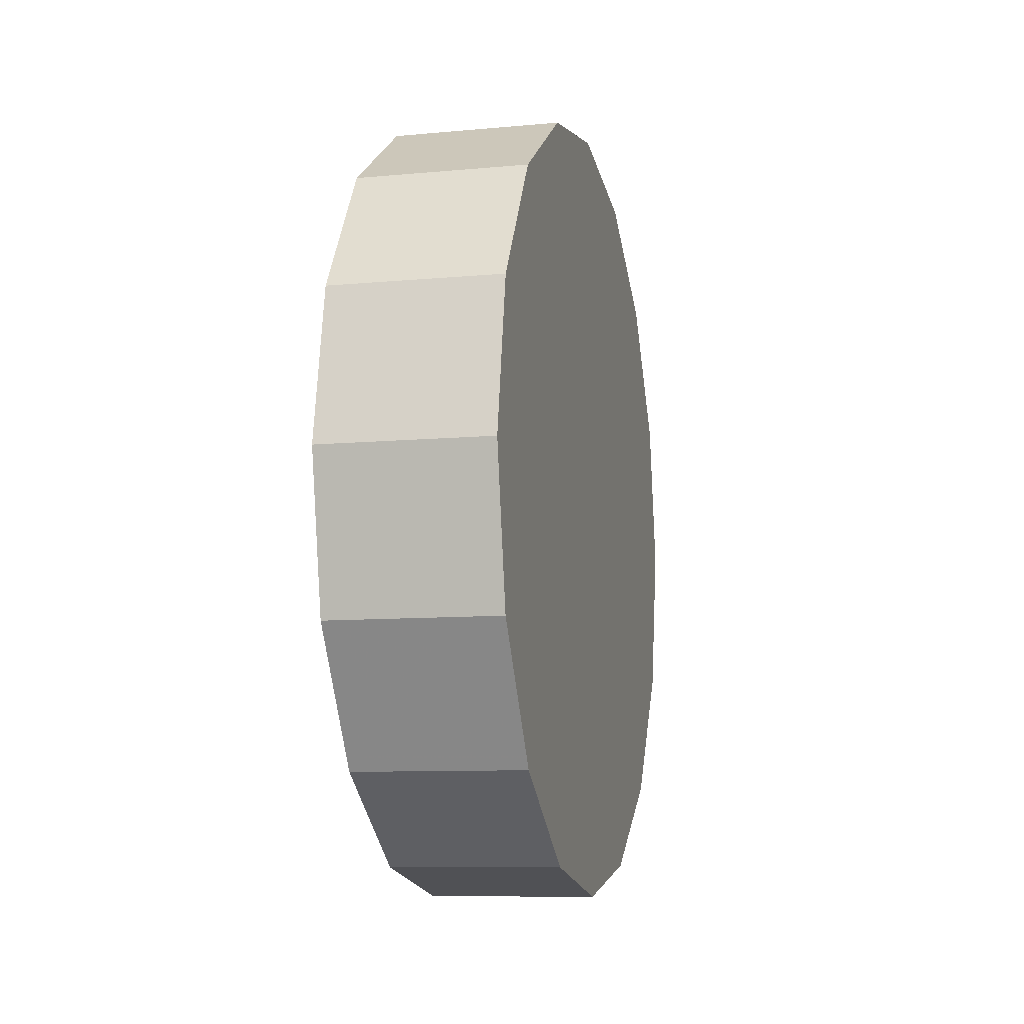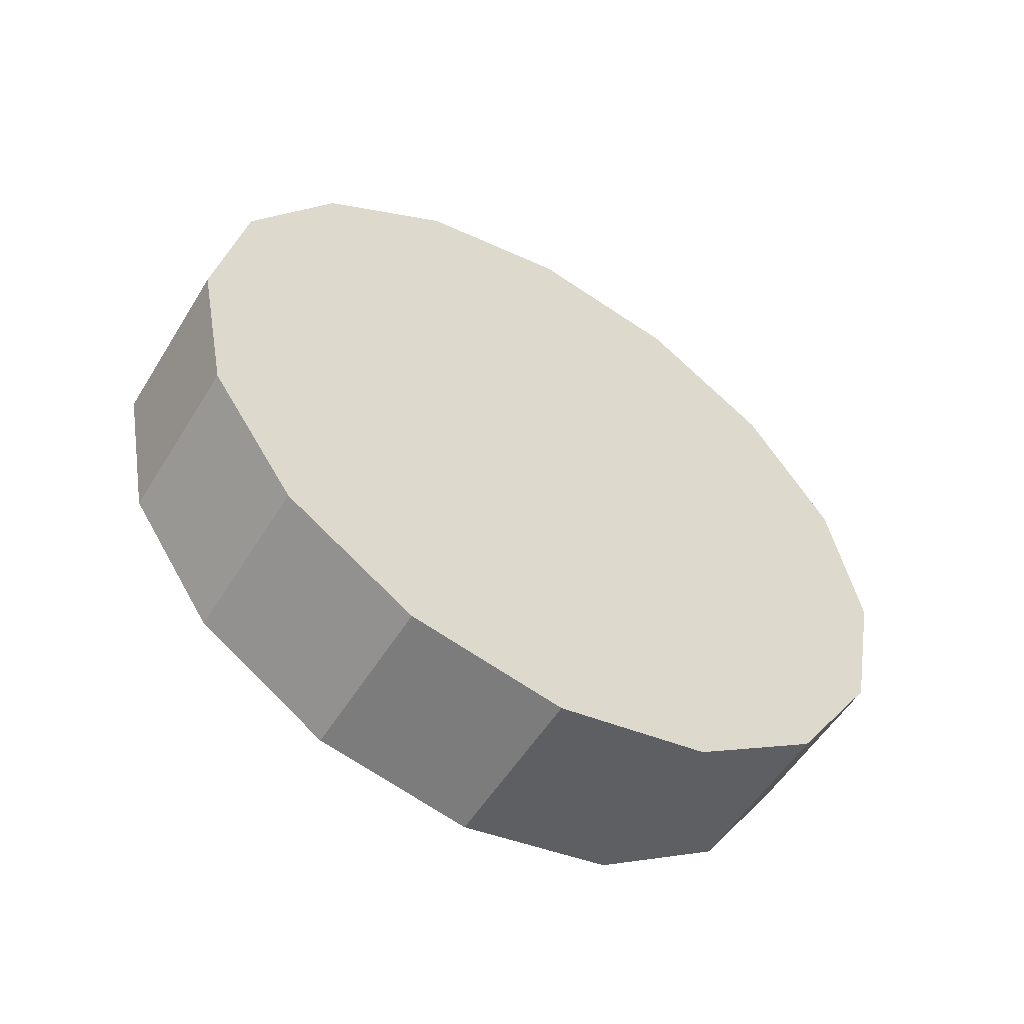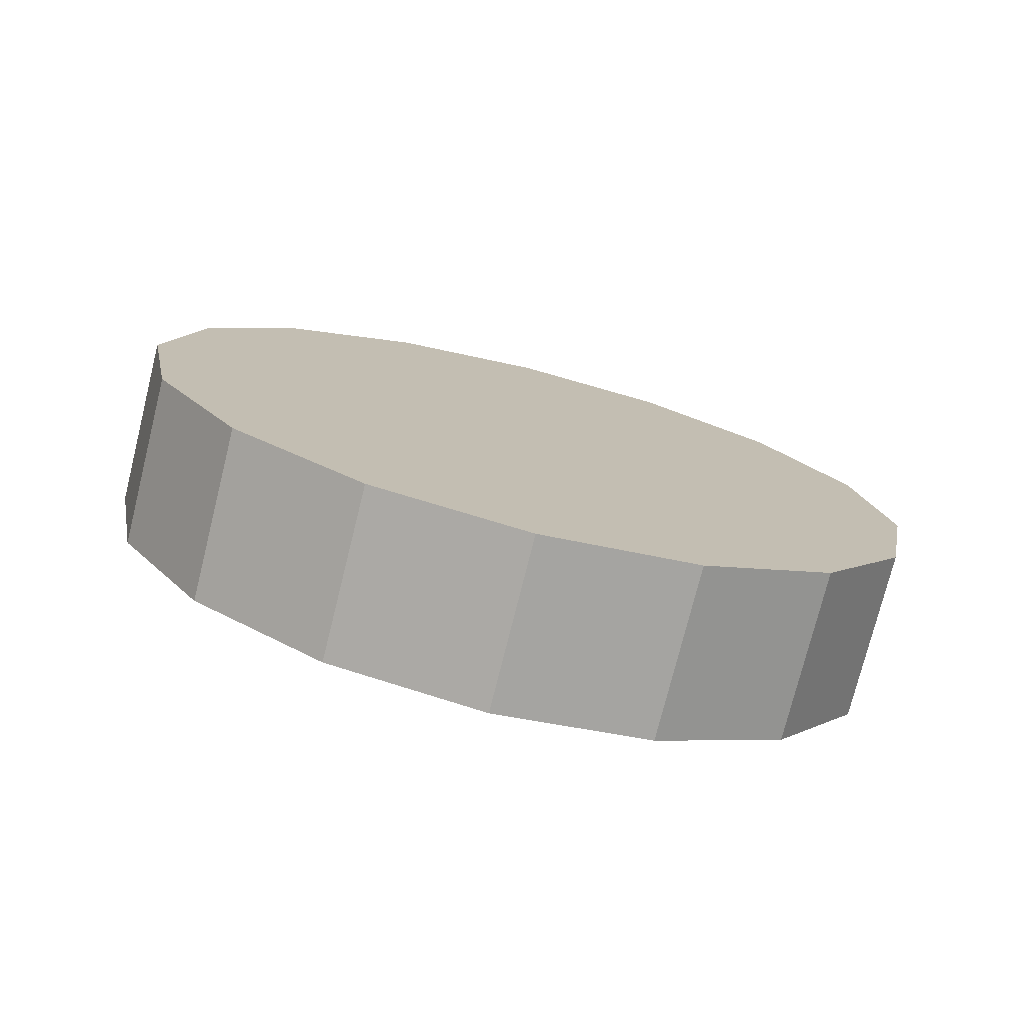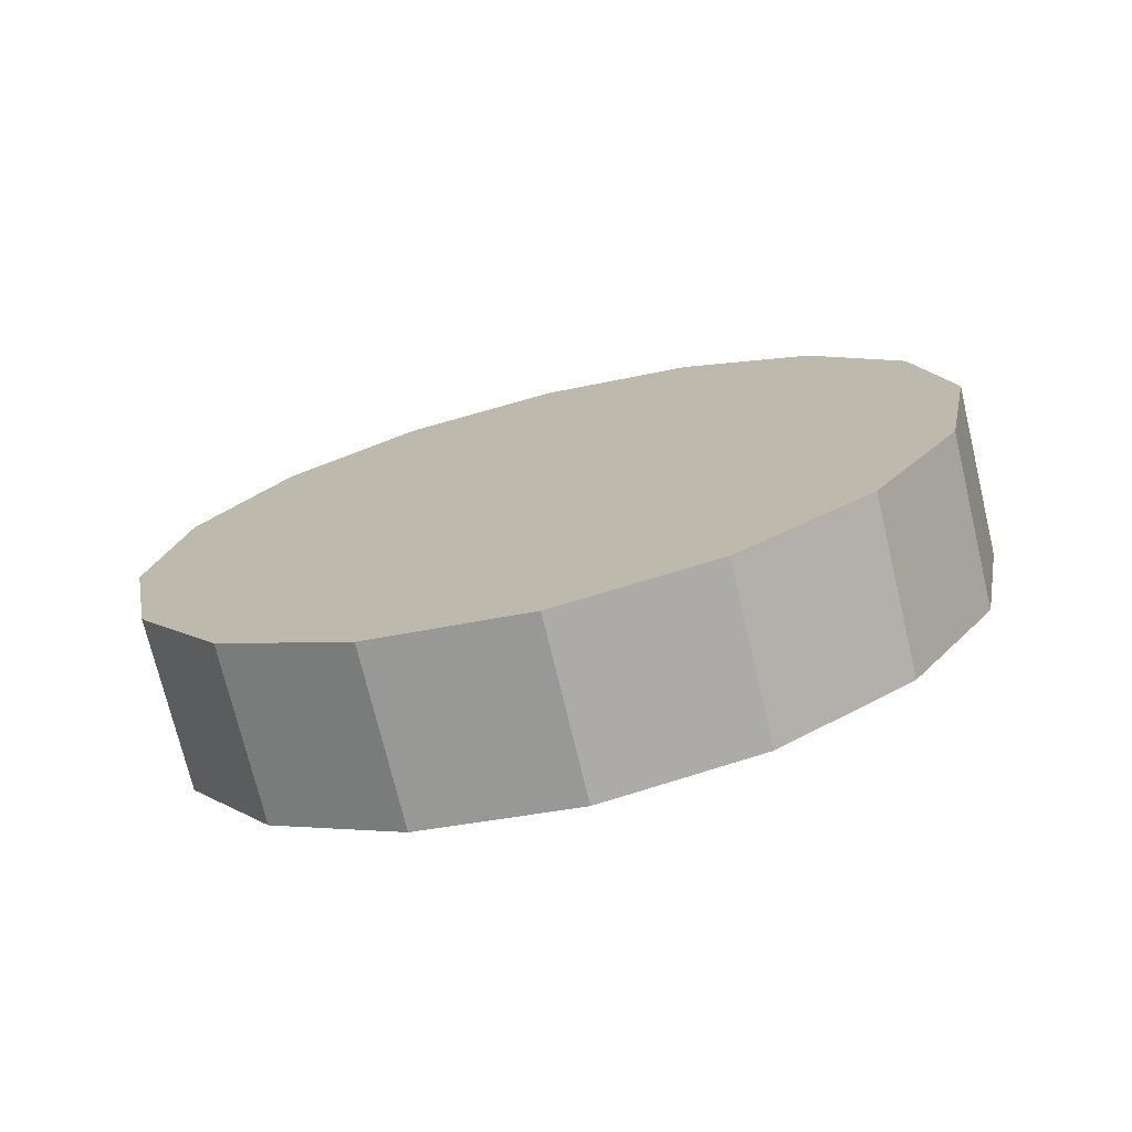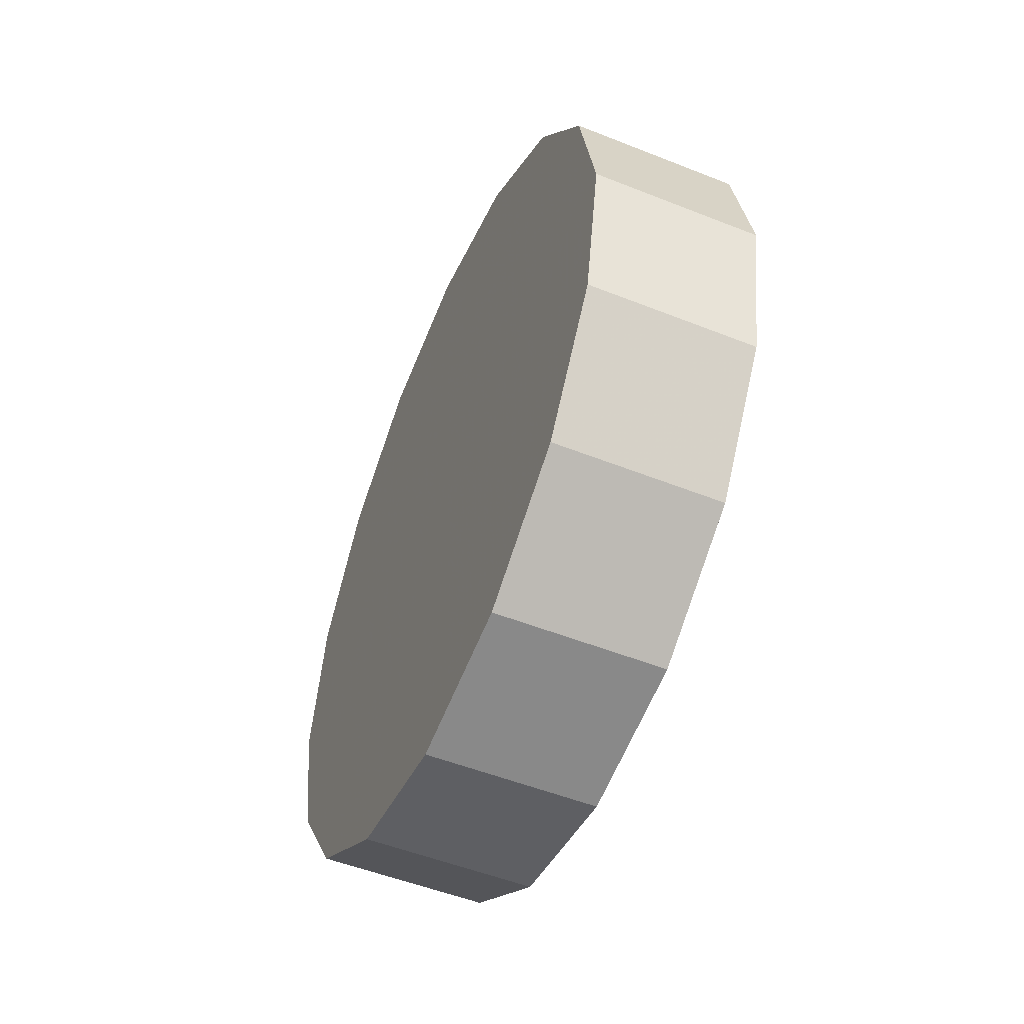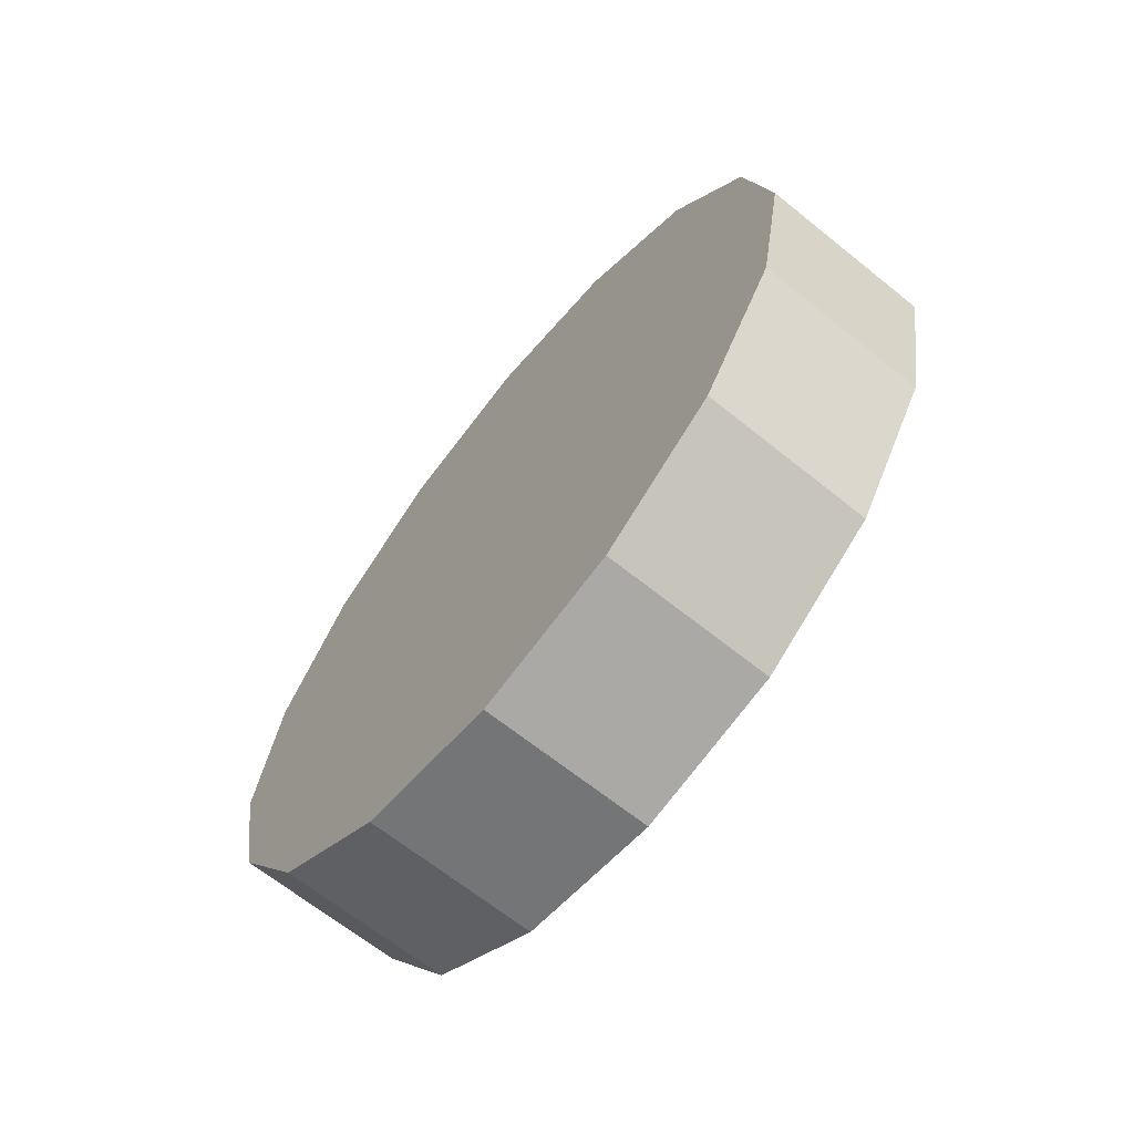
<metadata>
{"format":"obj","ext":"obj","renderer":"f3d","projection":"perspective","resolution":1024,"background":"white","views":[{"elev":-9.3,"azim":13.7,"up":"+Z"},{"elev":-54.6,"azim":58.8,"up":"+Z"},{"elev":-75.8,"azim":-104.0,"up":"+Z"},{"elev":-73.5,"azim":103.5,"up":"+Z"},{"elev":-52.5,"azim":156.9,"up":"+Z"},{"elev":-66.3,"azim":141.1,"up":"+Z"}]}
</metadata>
<code>
v 2.604 3.564 -1.57
v 2.604 3.598 -1.577
v 2.604 3.626 -1.596
v 2.604 3.645 -1.625
v 2.604 3.652 -1.658
v 2.604 3.645 -1.692
v 2.604 3.626 -1.721
v 2.604 3.598 -1.74
v 2.604 3.564 -1.746
v 2.604 3.53 -1.74
v 2.604 3.501 -1.721
v 2.604 3.482 -1.692
v 2.604 3.476 -1.658
v 2.604 3.482 -1.625
v 2.604 3.501 -1.596
v 2.604 3.53 -1.577
v 2.604 3.564 -1.658
v 2.604 3.564 -1.658
v 2.604 3.564 -1.658
v 2.604 3.564 -1.658
v 2.604 3.564 -1.658
v 2.604 3.564 -1.658
v 2.604 3.564 -1.658
v 2.604 3.564 -1.658
v 2.604 3.564 -1.658
v 2.604 3.564 -1.658
v 2.604 3.564 -1.658
v 2.604 3.564 -1.658
v 2.604 3.564 -1.658
v 2.604 3.564 -1.658
v 2.604 3.564 -1.658
v 2.604 3.564 -1.658
v 2.566 3.564 -1.57
v 2.566 3.598 -1.577
v 2.566 3.626 -1.596
v 2.566 3.645 -1.625
v 2.566 3.652 -1.658
v 2.566 3.645 -1.692
v 2.566 3.626 -1.721
v 2.566 3.598 -1.74
v 2.566 3.564 -1.746
v 2.566 3.53 -1.74
v 2.566 3.501 -1.721
v 2.566 3.482 -1.692
v 2.566 3.476 -1.658
v 2.566 3.482 -1.625
v 2.566 3.501 -1.596
v 2.566 3.53 -1.577
v 2.566 3.564 -1.658
v 2.566 3.564 -1.658
v 2.566 3.564 -1.658
v 2.566 3.564 -1.658
v 2.566 3.564 -1.658
v 2.566 3.564 -1.658
v 2.566 3.564 -1.658
v 2.566 3.564 -1.658
v 2.566 3.564 -1.658
v 2.566 3.564 -1.658
v 2.566 3.564 -1.658
v 2.566 3.564 -1.658
v 2.566 3.564 -1.658
v 2.566 3.564 -1.658
v 2.566 3.564 -1.658
v 2.566 3.564 -1.658
f 33 34 49
f 49 34 50
f 34 35 50
f 50 35 51
f 35 36 51
f 51 36 52
f 36 37 52
f 52 37 53
f 37 38 53
f 53 38 54
f 38 39 54
f 54 39 55
f 39 40 55
f 55 40 56
f 40 41 56
f 56 41 57
f 41 42 57
f 57 42 58
f 42 43 58
f 58 43 59
f 43 44 59
f 59 44 60
f 44 45 60
f 60 45 61
f 45 46 61
f 61 46 62
f 46 47 62
f 62 47 63
f 47 48 63
f 63 48 64
f 48 33 64
f 64 33 49
f 2 1 17
f 2 17 18
f 3 2 18
f 3 18 19
f 4 3 19
f 4 19 20
f 5 4 20
f 5 20 21
f 6 5 21
f 6 21 22
f 7 6 22
f 7 22 23
f 8 7 23
f 8 23 24
f 9 8 24
f 9 24 25
f 10 9 25
f 10 25 26
f 11 10 26
f 11 26 27
f 12 11 27
f 12 27 28
f 13 12 28
f 13 28 29
f 14 13 29
f 14 29 30
f 15 14 30
f 15 30 31
f 16 15 31
f 16 31 32
f 1 16 32
f 1 32 17
f 49 50 17
f 17 50 18
f 50 51 18
f 18 51 19
f 51 52 19
f 19 52 20
f 52 53 20
f 20 53 21
f 53 54 21
f 21 54 22
f 54 55 22
f 22 55 23
f 55 56 23
f 23 56 24
f 56 57 24
f 24 57 25
f 57 58 25
f 25 58 26
f 58 59 26
f 26 59 27
f 59 60 27
f 27 60 28
f 60 61 28
f 28 61 29
f 61 62 29
f 29 62 30
f 62 63 30
f 30 63 31
f 63 64 31
f 31 64 32
f 64 49 32
f 32 49 17
f 1 2 33
f 33 2 34
f 2 3 34
f 34 3 35
f 3 4 35
f 35 4 36
f 4 5 36
f 36 5 37
f 5 6 37
f 37 6 38
f 6 7 38
f 38 7 39
f 7 8 39
f 39 8 40
f 8 9 40
f 40 9 41
f 9 10 41
f 41 10 42
f 10 11 42
f 42 11 43
f 11 12 43
f 43 12 44
f 12 13 44
f 44 13 45
f 13 14 45
f 45 14 46
f 14 15 46
f 46 15 47
f 15 16 47
f 47 16 48
f 16 1 48
f 48 1 33

</code>
